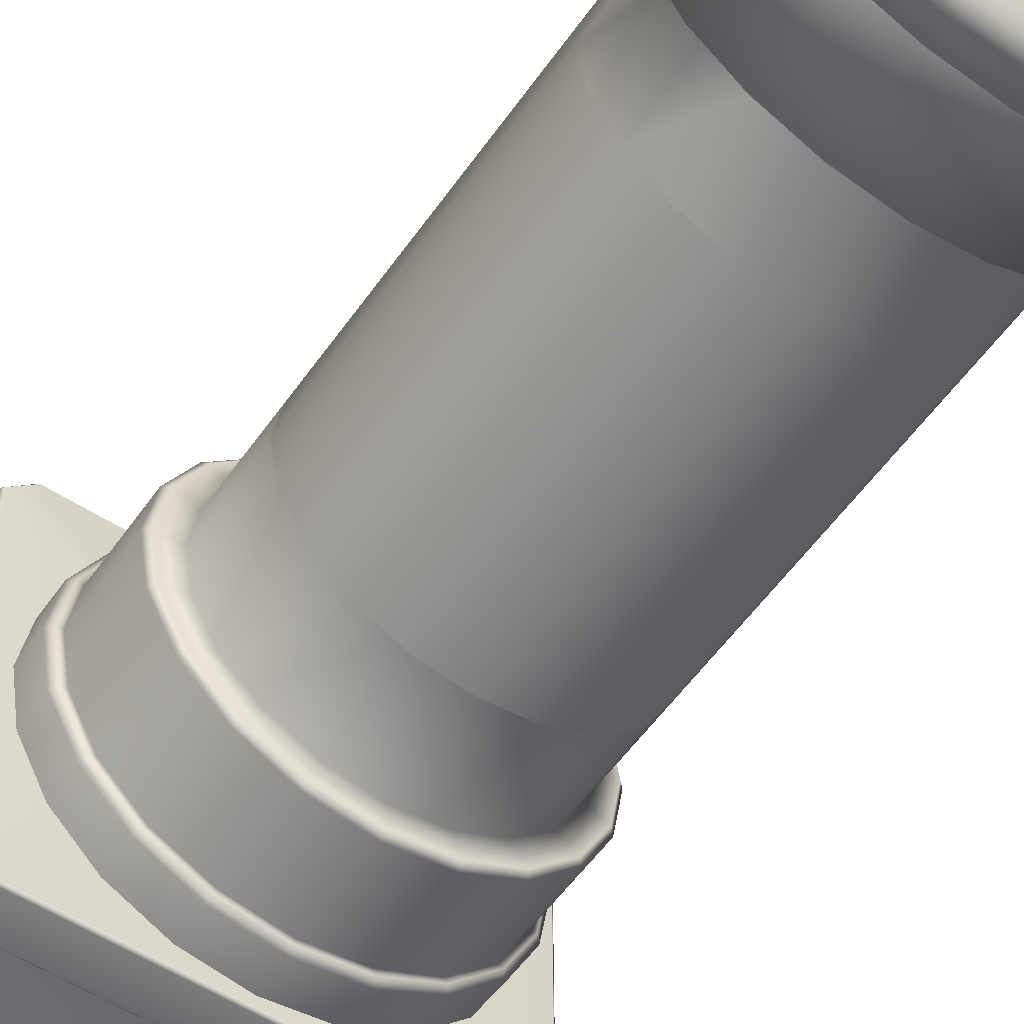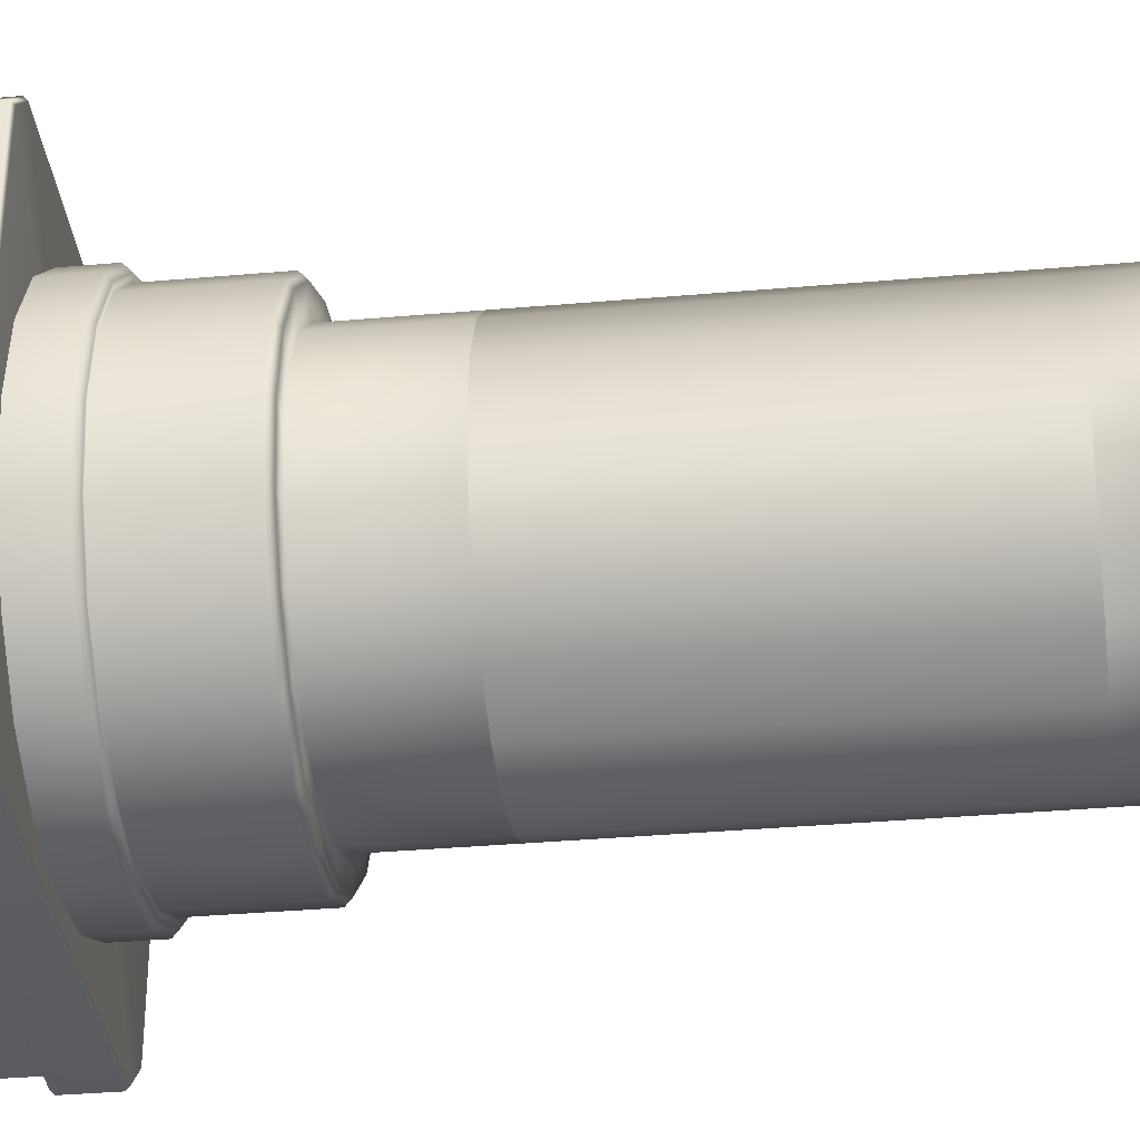
<metadata>
{"format":"obj","ext":"obj","renderer":"f3d","projection":"perspective","resolution":1024,"background":"white","views":[{"elev":-55.1,"azim":145.6,"up":"+Z"},{"elev":-35.1,"azim":96.7,"up":"+Z"}]}
</metadata>
<code>
g default
v 0.7277 -2.178 -0.1604
v 0.619 -2.178 -0.3654
v 0.4497 -2.178 -0.5281
v 0.2364 -2.178 -0.6326
v 0 -2.178 -0.6686
v -0.2364 -2.178 -0.6326
v -0.4497 -2.178 -0.5281
v -0.619 -2.178 -0.3654
v -0.7277 -2.178 -0.1604
v -0.7652 -2.178 0.06695
v -0.7277 -2.178 0.2942
v -0.619 -2.178 0.4993
v -0.4497 -2.178 0.662
v -0.2364 -2.178 0.7665
v 0 -2.178 0.8025
v 0.2364 -2.178 0.7665
v 0.4497 -2.178 0.662
v 0.619 -2.178 0.4993
v 0.7277 -2.178 0.2942
v 0.7652 -2.178 0.06695
v 0.6102 -1.764 -0.1207
v 0.5199 -1.764 -0.2907
v 0.3786 -1.764 -0.4264
v 0.1993 -1.764 -0.514
v 0 -1.764 -0.5444
v -0.1993 -1.764 -0.514
v -0.3786 -1.764 -0.4264
v -0.5199 -1.764 -0.2907
v -0.6102 -1.764 -0.1207
v -0.6411 -1.764 0.06695
v -0.6102 -1.764 0.2546
v -0.5199 -1.764 0.4246
v -0.3786 -1.764 0.5603
v -0.1993 -1.764 0.6479
v 0 -1.764 0.6782
v 0.1993 -1.764 0.6479
v 0.3786 -1.764 0.5603
v 0.5199 -1.764 0.4246
v 0.6102 -1.764 0.2546
v 0.6411 -1.764 0.06695
v 0.7277 -1.789 -0.1604
v 0.7042 -1.764 -0.1524
v 0.619 -1.789 -0.3654
v 0.5992 -1.764 -0.3505
v 0.4497 -1.789 -0.5281
v 0.4355 -1.764 -0.5078
v 0.2364 -1.789 -0.6326
v 0.2291 -1.764 -0.609
v 0 -1.789 -0.6686
v 0 -1.764 -0.6439
v -0.2364 -1.789 -0.6326
v -0.2291 -1.764 -0.609
v -0.4497 -1.789 -0.5281
v -0.4355 -1.764 -0.5078
v -0.619 -1.789 -0.3654
v -0.5992 -1.764 -0.3505
v -0.7277 -1.789 -0.1604
v -0.7042 -1.764 -0.1524
v -0.7652 -1.789 0.06695
v -0.7404 -1.764 0.06695
v -0.7277 -1.789 0.2942
v -0.7042 -1.764 0.2863
v -0.619 -1.789 0.4993
v -0.5992 -1.764 0.4844
v -0.4497 -1.789 0.662
v -0.4355 -1.764 0.6417
v -0.2364 -1.789 0.7665
v -0.2291 -1.764 0.7429
v 0 -1.789 0.8025
v 0 -1.764 0.7778
v 0.2364 -1.789 0.7665
v 0.2291 -1.764 0.7429
v 0.4497 -1.789 0.662
v 0.4355 -1.764 0.6417
v 0.619 -1.789 0.4993
v 0.5992 -1.764 0.4844
v 0.7277 -1.789 0.2942
v 0.7042 -1.764 0.2863
v 0.7652 -1.789 0.06695
v 0.7404 -1.764 0.06695
v 0.7741 -2.4 -0.176
v 0.6582 -2.4 -0.3949
v 0.4779 -2.4 -0.5683
v 0.2511 -2.4 -0.6795
v 0 -2.4 -0.7177
v -0.2511 -2.4 -0.6795
v -0.4779 -2.4 -0.5683
v -0.6582 -2.4 -0.3949
v -0.7741 -2.4 -0.176
v -0.8142 -2.4 0.06695
v -0.7741 -2.4 0.3099
v -0.6582 -2.4 0.5288
v -0.4779 -2.4 0.7022
v -0.2511 -2.4 0.8133
v 0 -2.4 0.8516
v 0.2511 -2.4 0.8133
v 0.4779 -2.4 0.7022
v 0.6582 -2.4 0.5288
v 0.7741 -2.4 0.3099
v 0.8142 -2.4 0.06695
v 0.7509 -2.178 -0.1682
v 0.7741 -2.202 -0.176
v 0.6386 -2.178 -0.3802
v 0.6582 -2.202 -0.3949
v 0.4638 -2.178 -0.5483
v 0.4779 -2.202 -0.5683
v 0.2438 -2.178 -0.6561
v 0.2511 -2.202 -0.6795
v 0 -2.178 -0.6933
v 0 -2.202 -0.7177
v -0.2438 -2.178 -0.6561
v -0.2511 -2.202 -0.6795
v -0.4638 -2.178 -0.5483
v -0.4779 -2.202 -0.5683
v -0.6386 -2.178 -0.3802
v -0.6582 -2.202 -0.3949
v -0.7509 -2.178 -0.1682
v -0.7741 -2.202 -0.176
v -0.7897 -2.178 0.06695
v -0.8142 -2.202 0.06695
v -0.7509 -2.178 0.3021
v -0.7741 -2.202 0.3099
v -0.6386 -2.178 0.5141
v -0.6582 -2.202 0.5288
v -0.4638 -2.178 0.6822
v -0.4779 -2.202 0.7022
v -0.2438 -2.178 0.79
v -0.2511 -2.202 0.8133
v 0 -2.178 0.8271
v 0 -2.202 0.8516
v 0.2438 -2.178 0.79
v 0.2511 -2.202 0.8133
v 0.4638 -2.178 0.6822
v 0.4779 -2.202 0.7022
v 0.6386 -2.178 0.5141
v 0.6582 -2.202 0.5288
v 0.7509 -2.178 0.3021
v 0.7741 -2.202 0.3099
v 0.7897 -2.178 0.06695
v 0.8142 -2.202 0.06695
v -0.8992 -3.361 0.7973
v -0.819 -3.361 0.8776
v 0.1406 -2.361 0.2131
v 0.8992 -3.361 0.7973
v 0.819 -3.361 0.8776
v -0.8992 -3.361 -0.6467
v -0.819 -3.361 -0.7269
v 0.8992 -3.361 -0.6467
v 0.819 -3.361 -0.7269
v -0.8992 -2.559 0.7973
v -0.819 -2.559 0.8776
v 0.819 -2.559 0.8776
v 0.8992 -2.559 0.7973
v 0.8992 -2.559 -0.6467
v 0.819 -2.559 -0.7269
v -0.819 -2.559 -0.7269
v -0.8992 -2.559 -0.6467
v -0.8317 -2.559 0.9082
v -0.8371 -2.546 0.9213
v 0.8371 -2.546 0.9213
v 0.8317 -2.559 0.9082
v -0.8371 -2.374 0.9213
v -0.8317 -2.361 0.9082
v 0.8317 -2.361 0.9082
v 0.8371 -2.374 0.9213
v 0.8317 -2.559 -0.7575
v 0.8371 -2.546 -0.7706
v -0.8371 -2.546 -0.7706
v -0.8317 -2.559 -0.7575
v -0.8317 -2.361 -0.7575
v -0.8371 -2.374 -0.7706
v 0.8371 -2.374 -0.7706
v 0.8317 -2.361 -0.7575
v 0.9298 -2.559 0.81
v 0.943 -2.546 0.8155
v 0.943 -2.546 -0.6648
v 0.9298 -2.559 -0.6594
v 0.943 -2.374 0.8155
v 0.9298 -2.361 0.81
v 0.9298 -2.361 -0.6594
v 0.943 -2.374 -0.6648
v -0.9298 -2.559 -0.6594
v -0.943 -2.546 -0.6648
v -0.943 -2.546 0.8155
v -0.9298 -2.559 0.81
v -0.943 -2.374 -0.6648
v -0.9298 -2.361 -0.6594
v -0.9298 -2.361 0.81
v -0.943 -2.374 0.8155
v 0.5199 -1.356 -0.2907
v 0.3786 -1.356 -0.4264
v 0.1993 -1.356 -0.514
v 0 -1.356 -0.5444
v -0.1993 -1.356 -0.514
v -0.3786 -1.356 -0.4264
v -0.5199 -1.356 -0.2907
v -0.6102 -1.356 -0.1207
v -0.6411 -1.356 0.06695
v -0.6102 -1.356 0.2546
v -0.5199 -1.356 0.4246
v -0.3786 -1.356 0.5603
v -0.1993 -1.356 0.6479
v 0 -1.356 0.6782
v 0.1993 -1.356 0.6479
v 0.3786 -1.356 0.5603
v 0.5199 -1.356 0.4246
v 0.6102 -1.356 0.2546
v 0.6411 -1.356 0.06695
v 0.6102 -1.356 -0.1207
g modular_pillarpolySurface5group2 group1
f 41 42 80 79
f 42 41 43 44
f 44 43 45 46
f 46 45 47 48
f 48 47 49 50
f 50 49 51 52
f 52 51 53 54
f 54 53 55 56
f 56 55 57 58
f 58 57 59 60
f 60 59 61 62
f 62 61 63 64
f 64 63 65 66
f 66 65 67 68
f 68 67 69 70
f 70 69 71 72
f 72 71 73 74
f 74 73 75 76
f 76 75 77 78
f 78 77 79 80
f 1 2 43 41
f 2 3 45 43
f 3 4 47 45
f 4 5 49 47
f 5 6 51 49
f 6 7 53 51
f 7 8 55 53
f 8 9 57 55
f 9 10 59 57
f 10 11 61 59
f 11 12 63 61
f 12 13 65 63
f 13 14 67 65
f 14 15 69 67
f 15 16 71 69
f 16 17 73 71
f 17 18 75 73
f 18 19 77 75
f 19 20 79 77
f 20 1 41 79
f 42 44 22 21
f 44 46 23 22
f 46 48 24 23
f 48 50 25 24
f 50 52 26 25
f 52 54 27 26
f 54 56 28 27
f 56 58 29 28
f 58 60 30 29
f 60 62 31 30
f 62 64 32 31
f 64 66 33 32
f 66 68 34 33
f 68 70 35 34
f 70 72 36 35
f 72 74 37 36
f 74 76 38 37
f 76 78 39 38
f 78 80 40 39
f 80 42 21 40
f 101 102 104 103
f 102 101 139 140
f 103 104 106 105
f 105 106 108 107
f 107 108 110 109
f 109 110 112 111
f 111 112 114 113
f 113 114 116 115
f 115 116 118 117
f 117 118 120 119
f 119 120 122 121
f 121 122 124 123
f 123 124 126 125
f 125 126 128 127
f 127 128 130 129
f 129 130 132 131
f 131 132 134 133
f 133 134 136 135
f 135 136 138 137
f 137 138 140 139
f 2 1 101 103
f 3 2 103 105
f 4 3 105 107
f 5 4 107 109
f 6 5 109 111
f 7 6 111 113
f 8 7 113 115
f 9 8 115 117
f 10 9 117 119
f 11 10 119 121
f 12 11 121 123
f 13 12 123 125
f 14 13 125 127
f 15 14 127 129
f 16 15 129 131
f 17 16 131 133
f 18 17 133 135
f 19 18 135 137
f 20 19 137 139
f 1 20 139 101
f 104 102 81 82
f 106 104 82 83
f 108 106 83 84
f 110 108 84 85
f 112 110 85 86
f 114 112 86 87
f 116 114 87 88
f 118 116 88 89
f 120 118 89 90
f 122 120 90 91
f 124 122 91 92
f 126 124 92 93
f 128 126 93 94
f 130 128 94 95
f 132 130 95 96
f 134 132 96 97
f 136 134 97 98
f 138 136 98 99
f 140 138 99 100
f 102 140 100 81
f 141 142 151 150
f 152 151 142 145
f 145 144 153 152
f 154 153 144 148
f 155 154 148 149
f 147 156 155 149
f 157 156 147 146
f 150 157 146 141
f 158 159 184 185
f 159 158 161 160
f 160 161 174 175
f 162 163 188 189
f 163 162 165 164
f 164 165 178 179
f 166 167 176 177
f 167 166 169 168
f 168 169 182 183
f 170 171 186 187
f 171 170 173 172
f 172 173 180 181
f 175 174 177 176
f 179 178 181 180
f 183 182 185 184
f 187 186 189 188
f 162 159 160 165
f 167 168 171 172
f 178 175 176 181
f 186 183 184 189
f 184 159 162 189
f 160 175 178 165
f 186 171 168 183
f 172 181 176 167
f 151 152 161 158
f 143 163 164
f 155 156 169 166
f 143 173 170
f 153 154 177 174
f 143 179 180
f 157 150 185 182
f 143 187 188
f 150 151 158 185
f 143 188 163
f 152 153 174 161
f 143 164 179
f 143 170 187
f 156 157 182 169
f 143 180 173
f 154 155 166 177
f 22 23 191 190
f 23 24 192 191
f 24 25 193 192
f 25 26 194 193
f 26 27 195 194
f 27 28 196 195
f 28 29 197 196
f 29 30 198 197
f 30 31 199 198
f 31 32 200 199
f 32 33 201 200
f 33 34 202 201
f 34 35 203 202
f 35 36 204 203
f 36 37 205 204
f 37 38 206 205
f 38 39 207 206
f 39 40 208 207
f 40 21 209 208
f 21 22 190 209
g default
v 0.7277 0.7316 -0.1604
v 0.619 0.7316 -0.3654
v 0.4497 0.7316 -0.5281
v 0.2364 0.7316 -0.6326
v 0 0.7316 -0.6686
v -0.2364 0.7316 -0.6326
v -0.4497 0.7316 -0.5281
v -0.619 0.7316 -0.3654
v -0.7277 0.7316 -0.1604
v -0.7652 0.7316 0.06695
v -0.7277 0.7316 0.2942
v -0.619 0.7316 0.4993
v -0.4497 0.7316 0.662
v -0.2364 0.7316 0.7665
v 0 0.7316 0.8025
v 0.2364 0.7316 0.7665
v 0.4497 0.7316 0.662
v 0.619 0.7316 0.4993
v 0.7277 0.7316 0.2942
v 0.7652 0.7316 0.06695
v 0.5199 0.3624 -0.2907
v 0.6102 0.3624 -0.1207
v 0.3786 0.3624 -0.4264
v 0.1993 0.3624 -0.514
v 0 0.3624 -0.5444
v -0.1993 0.3624 -0.514
v -0.3786 0.3624 -0.4264
v -0.5199 0.3624 -0.2907
v -0.6102 0.3624 -0.1207
v -0.6411 0.3624 0.06695
v -0.6102 0.3624 0.2546
v -0.5199 0.3624 0.4246
v -0.3786 0.3624 0.5603
v -0.1993 0.3624 0.6479
v 0 0.3624 0.6782
v 0.1993 0.3624 0.6479
v 0.3786 0.3624 0.5603
v 0.5199 0.3624 0.4246
v 0.6102 0.3624 0.2546
v 0.6411 0.3624 0.06695
v 0.7277 0.3869 -0.1604
v 0.7042 0.3624 -0.1524
v 0.619 0.3869 -0.3654
v 0.5992 0.3624 -0.3505
v 0.4497 0.3869 -0.5281
v 0.4355 0.3624 -0.5078
v 0.2364 0.3869 -0.6326
v 0.2291 0.3624 -0.609
v 0 0.3869 -0.6686
v 0 0.3624 -0.6439
v -0.2364 0.3869 -0.6326
v -0.2291 0.3624 -0.609
v -0.4497 0.3869 -0.5281
v -0.4355 0.3624 -0.5078
v -0.619 0.3869 -0.3654
v -0.5992 0.3624 -0.3505
v -0.7277 0.3869 -0.1604
v -0.7042 0.3624 -0.1524
v -0.7652 0.3869 0.06695
v -0.7404 0.3624 0.06695
v -0.7277 0.3869 0.2942
v -0.7042 0.3624 0.2863
v -0.619 0.3869 0.4993
v -0.5992 0.3624 0.4844
v -0.4497 0.3869 0.662
v -0.4355 0.3624 0.6417
v -0.2364 0.3869 0.7665
v -0.2291 0.3624 0.7429
v 0 0.3869 0.8025
v 0 0.3624 0.7778
v 0.2364 0.3869 0.7665
v 0.2291 0.3624 0.7429
v 0.4497 0.3869 0.662
v 0.4355 0.3624 0.6417
v 0.619 0.3869 0.4993
v 0.5992 0.3624 0.4844
v 0.7277 0.3869 0.2942
v 0.7042 0.3624 0.2863
v 0.7652 0.3869 0.06695
v 0.7404 0.3624 0.06695
v 0.7509 0.7316 -0.1682
v 0.7741 0.7558 -0.176
v 0.6386 0.7316 -0.3802
v 0.6582 0.7558 -0.3949
v 0.4638 0.7316 -0.5483
v 0.4779 0.7558 -0.5683
v 0.2438 0.7316 -0.6561
v 0.2511 0.7558 -0.6795
v 0 0.7316 -0.6933
v 0 0.7558 -0.7177
v -0.2438 0.7316 -0.6561
v -0.2511 0.7558 -0.6795
v -0.4638 0.7316 -0.5483
v -0.4779 0.7558 -0.5683
v -0.6386 0.7316 -0.3802
v -0.6582 0.7558 -0.3949
v -0.7509 0.7316 -0.1682
v -0.7741 0.7558 -0.176
v -0.7897 0.7316 0.06695
v -0.8142 0.7558 0.06695
v -0.7509 0.7316 0.3021
v -0.7741 0.7558 0.3099
v -0.6386 0.7316 0.5141
v -0.6582 0.7558 0.5288
v -0.4638 0.7316 0.6822
v -0.4779 0.7558 0.7022
v -0.2438 0.7316 0.79
v -0.2511 0.7558 0.8133
v 0 0.7316 0.8271
v 0 0.7558 0.8516
v 0.2438 0.7316 0.79
v 0.2511 0.7558 0.8133
v 0.4638 0.7316 0.6822
v 0.4779 0.7558 0.7022
v 0.6386 0.7316 0.5141
v 0.6582 0.7558 0.5288
v 0.7509 0.7316 0.3021
v 0.7741 0.7558 0.3099
v 0.7897 0.7316 0.06695
v 0.8142 0.7558 0.06695
v -0.01214 0.9535 0.06879
v 0.7741 0.9337 -0.176
v 0.7552 0.9535 -0.1696
v 0.6582 0.9337 -0.3949
v 0.6422 0.9535 -0.3829
v 0.4779 0.9337 -0.5683
v 0.4664 0.9535 -0.5519
v 0.2511 0.9337 -0.6795
v 0.2451 0.9535 -0.6604
v 0 0.9337 -0.7177
v 0 0.9535 -0.6977
v -0.2511 0.9337 -0.6795
v -0.2451 0.9535 -0.6604
v -0.4779 0.9337 -0.5683
v -0.4664 0.9535 -0.5519
v -0.6582 0.9337 -0.3949
v -0.6422 0.9535 -0.3829
v -0.7741 0.9337 -0.176
v -0.7552 0.9535 -0.1696
v -0.8142 0.9337 0.06695
v -0.7941 0.9535 0.06695
v -0.7741 0.9337 0.3099
v -0.7552 0.9535 0.3035
v -0.6582 0.9337 0.5288
v -0.6422 0.9535 0.5168
v -0.4779 0.9337 0.7022
v -0.4664 0.9535 0.6858
v -0.2511 0.9337 0.8133
v -0.2451 0.9535 0.7943
v 0 0.9337 0.8516
v 0 0.9535 0.8316
v 0.2511 0.9337 0.8133
v 0.2451 0.9535 0.7943
v 0.4779 0.9337 0.7022
v 0.4664 0.9535 0.6858
v 0.6582 0.9337 0.5288
v 0.6422 0.9535 0.5168
v 0.7741 0.9337 0.3099
v 0.7552 0.9535 0.3035
v 0.8142 0.9337 0.06695
v 0.7941 0.9535 0.06695
v 0.5199 0 -0.2907
v 0.3786 0 -0.4264
v 0.1993 0 -0.514
v 0 0 -0.5444
v -0.1993 0 -0.514
v -0.3786 0 -0.4264
v -0.5199 0 -0.2907
v -0.6102 0 -0.1207
v -0.6411 0 0.06695
v -0.6102 0 0.2546
v -0.5199 0 0.4246
v -0.3786 0 0.5603
v -0.1993 0 0.6479
v 0 0 0.6782
v 0.1993 0 0.6479
v 0.3786 0 0.5603
v 0.5199 0 0.4246
v 0.6102 0 0.2546
v 0.6411 0 0.06695
v 0.6102 0 -0.1207
g group1 polySurface5group1modular_pillar
f 390 371 230 231
f 371 372 232 230
f 372 373 233 232
f 373 374 234 233
f 374 375 235 234
f 375 376 236 235
f 376 377 237 236
f 377 378 238 237
f 378 379 239 238
f 379 380 240 239
f 380 381 241 240
f 381 382 242 241
f 382 383 243 242
f 383 384 244 243
f 384 385 245 244
f 385 386 246 245
f 386 387 247 246
f 387 388 248 247
f 388 389 249 248
f 389 390 231 249
f 250 251 253 252
f 251 250 288 289
f 252 253 255 254
f 254 255 257 256
f 256 257 259 258
f 258 259 261 260
f 260 261 263 262
f 262 263 265 264
f 264 265 267 266
f 266 267 269 268
f 268 269 271 270
f 270 271 273 272
f 272 273 275 274
f 274 275 277 276
f 276 277 279 278
f 278 279 281 280
f 280 281 283 282
f 282 283 285 284
f 284 285 287 286
f 286 287 289 288
f 250 252 211 210
f 252 254 212 211
f 254 256 213 212
f 256 258 214 213
f 258 260 215 214
f 260 262 216 215
f 262 264 217 216
f 264 266 218 217
f 266 268 219 218
f 268 270 220 219
f 270 272 221 220
f 272 274 222 221
f 274 276 223 222
f 276 278 224 223
f 278 280 225 224
f 280 282 226 225
f 282 284 227 226
f 284 286 228 227
f 286 288 229 228
f 288 250 210 229
f 253 251 231 230
f 255 253 230 232
f 257 255 232 233
f 259 257 233 234
f 261 259 234 235
f 263 261 235 236
f 265 263 236 237
f 267 265 237 238
f 269 267 238 239
f 271 269 239 240
f 273 271 240 241
f 275 273 241 242
f 277 275 242 243
f 279 277 243 244
f 281 279 244 245
f 283 281 245 246
f 285 283 246 247
f 287 285 247 248
f 289 287 248 249
f 251 289 249 231
f 290 291 329 328
f 291 290 292 293
f 293 292 294 295
f 295 294 296 297
f 297 296 298 299
f 299 298 300 301
f 301 300 302 303
f 303 302 304 305
f 305 304 306 307
f 307 306 308 309
f 309 308 310 311
f 311 310 312 313
f 313 312 314 315
f 315 314 316 317
f 317 316 318 319
f 319 318 320 321
f 321 320 322 323
f 323 322 324 325
f 325 324 326 327
f 327 326 328 329
f 210 211 292 290
f 211 212 294 292
f 212 213 296 294
f 213 214 298 296
f 214 215 300 298
f 215 216 302 300
f 216 217 304 302
f 217 218 306 304
f 218 219 308 306
f 219 220 310 308
f 220 221 312 310
f 221 222 314 312
f 222 223 316 314
f 223 224 318 316
f 224 225 320 318
f 225 226 322 320
f 226 227 324 322
f 227 228 326 324
f 228 229 328 326
f 229 210 290 328
f 331 332 370 369
f 332 331 333 334
f 334 333 335 336
f 336 335 337 338
f 338 337 339 340
f 340 339 341 342
f 342 341 343 344
f 344 343 345 346
f 346 345 347 348
f 348 347 349 350
f 350 349 351 352
f 352 351 353 354
f 354 353 355 356
f 356 355 357 358
f 358 357 359 360
f 360 359 361 362
f 362 361 363 364
f 364 363 365 366
f 366 365 367 368
f 368 367 369 370
f 291 293 333 331
f 293 295 335 333
f 295 297 337 335
f 297 299 339 337
f 299 301 341 339
f 301 303 343 341
f 303 305 345 343
f 305 307 347 345
f 307 309 349 347
f 309 311 351 349
f 311 313 353 351
f 313 315 355 353
f 315 317 357 355
f 317 319 359 357
f 319 321 361 359
f 321 323 363 361
f 323 325 365 363
f 325 327 367 365
f 327 329 369 367
f 329 291 331 369
f 332 334 330
f 334 336 330
f 336 338 330
f 338 340 330
f 340 342 330
f 342 344 330
f 344 346 330
f 346 348 330
f 348 350 330
f 350 352 330
f 352 354 330
f 354 356 330
f 356 358 330
f 358 360 330
f 360 362 330
f 362 364 330
f 364 366 330
f 366 368 330
f 368 370 330
f 370 332 330
g default
v 0.5199 -1.356 -0.2907
v 0.3786 -1.356 -0.4264
v 0.1993 -1.356 -0.514
v 0 -1.356 -0.5444
v -0.1993 -1.356 -0.514
v -0.3786 -1.356 -0.4264
v -0.5199 -1.356 -0.2907
v -0.6102 -1.356 -0.1207
v -0.6411 -1.356 0.06695
v -0.6102 -1.356 0.2546
v -0.5199 -1.356 0.4246
v -0.3786 -1.356 0.5603
v -0.1993 -1.356 0.6479
v 0 -1.356 0.6782
v 0.1993 -1.356 0.6479
v 0.3786 -1.356 0.5603
v 0.5199 -1.356 0.4246
v 0.6102 -1.356 0.2546
v 0.6411 -1.356 0.06695
v 0.6102 -1.356 -0.1207
v 0.5199 0 -0.2907
v 0.3786 0 -0.4264
v 0.1993 0 -0.514
v 0 0 -0.5444
v -0.1993 0 -0.514
v -0.3786 0 -0.4264
v -0.5199 0 -0.2907
v -0.6102 0 -0.1207
v -0.6411 0 0.06695
v -0.6102 0 0.2546
v -0.5199 0 0.4246
v -0.3786 0 0.5603
v -0.1993 0 0.6479
v 0 0 0.6782
v 0.1993 0 0.6479
v 0.3786 0 0.5603
v 0.5199 0 0.4246
v 0.6102 0 0.2546
v 0.6411 0 0.06695
v 0.6102 0 -0.1207
g group1 modular_pillarpolySurface5group3
f 391 392 412 411
f 392 393 413 412
f 393 394 414 413
f 394 395 415 414
f 395 396 416 415
f 396 397 417 416
f 397 398 418 417
f 398 399 419 418
f 399 400 420 419
f 400 401 421 420
f 401 402 422 421
f 402 403 423 422
f 403 404 424 423
f 404 405 425 424
f 405 406 426 425
f 406 407 427 426
f 407 408 428 427
f 408 409 429 428
f 409 410 430 429
f 410 391 411 430

</code>
